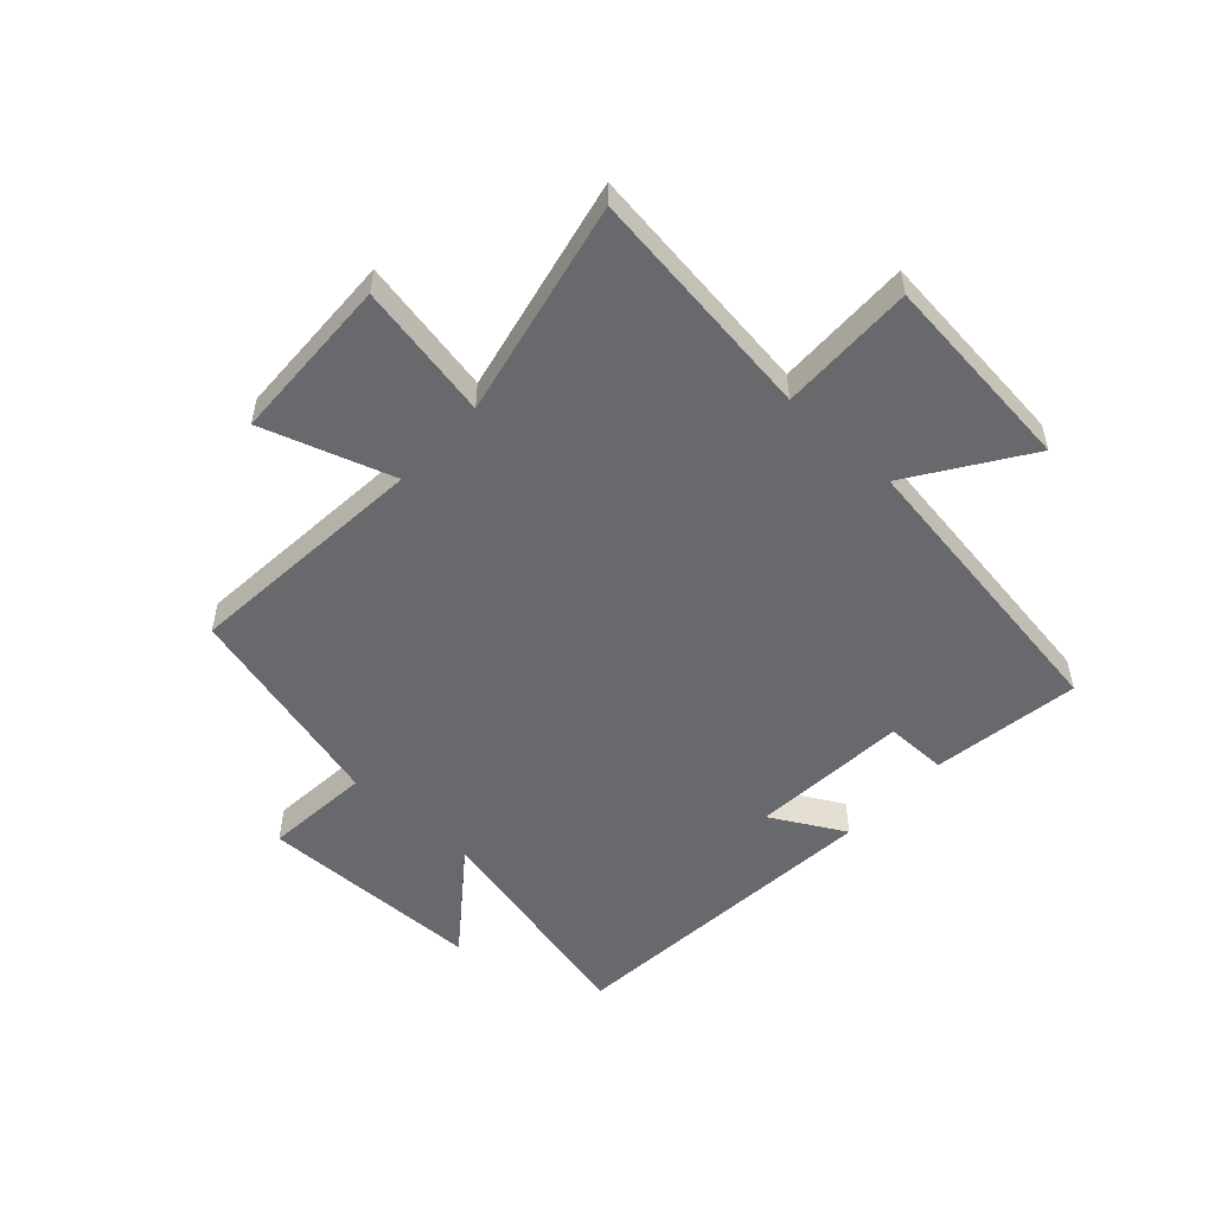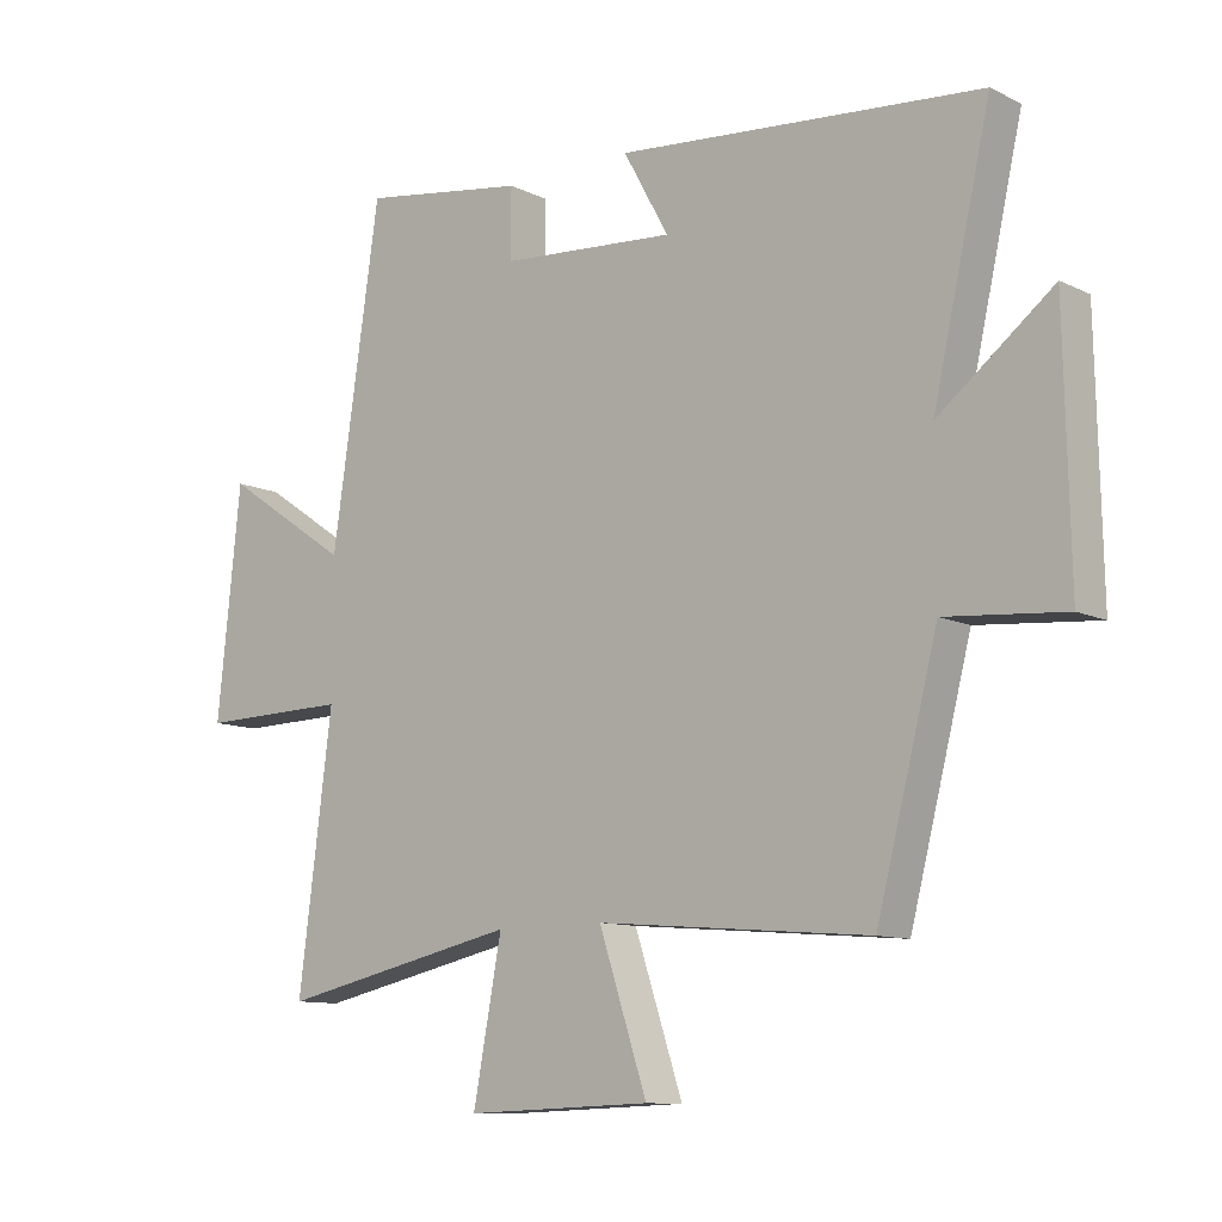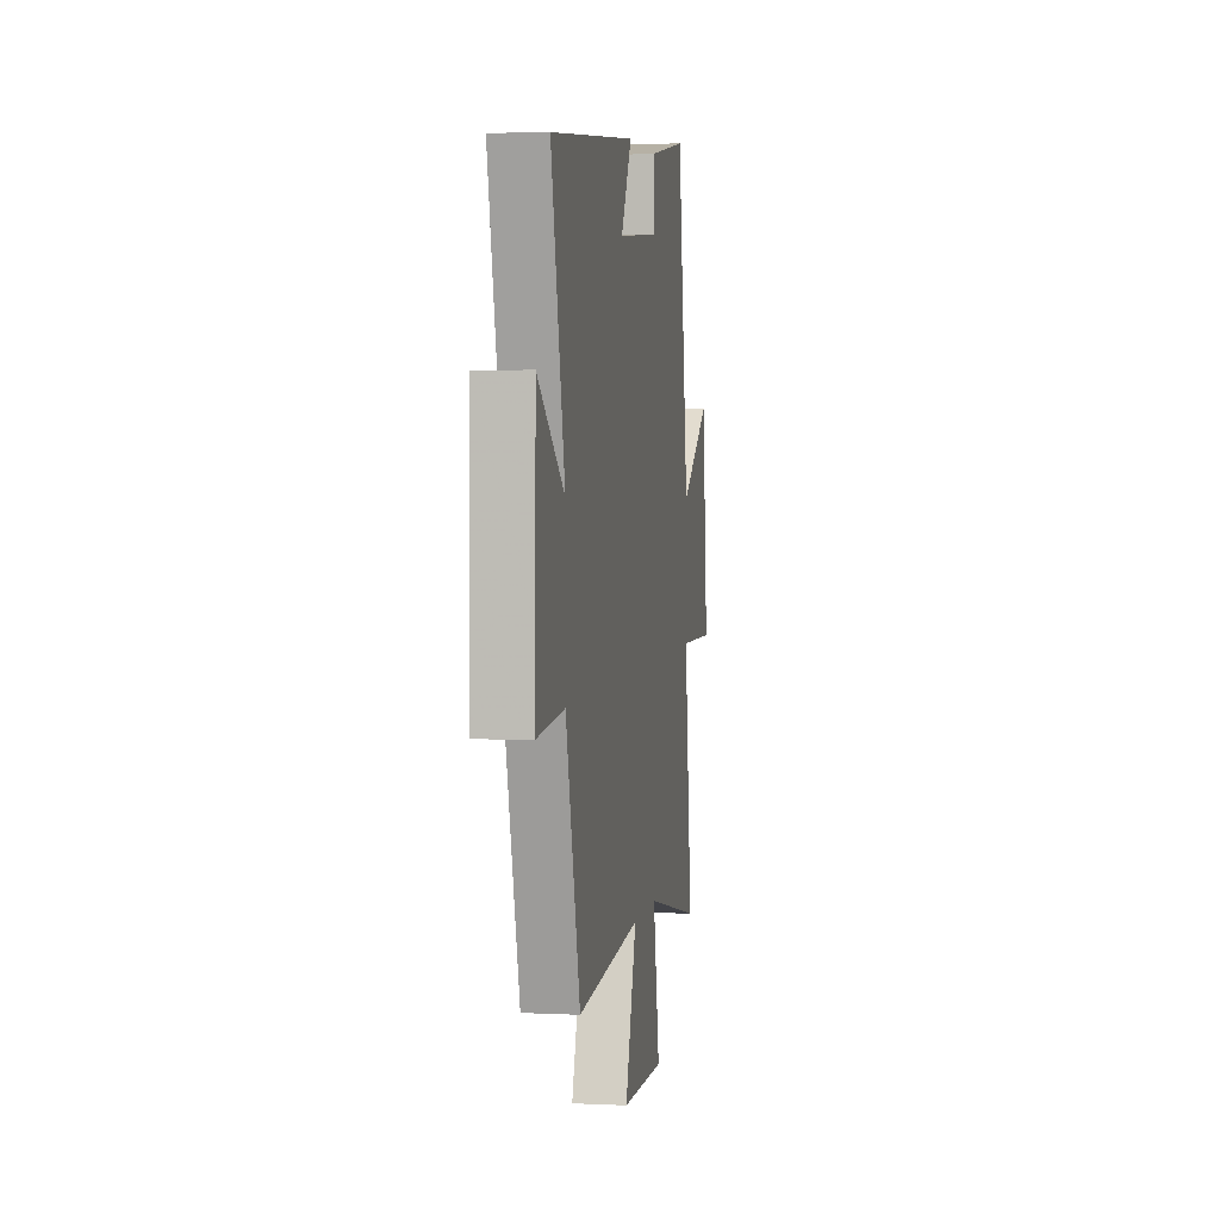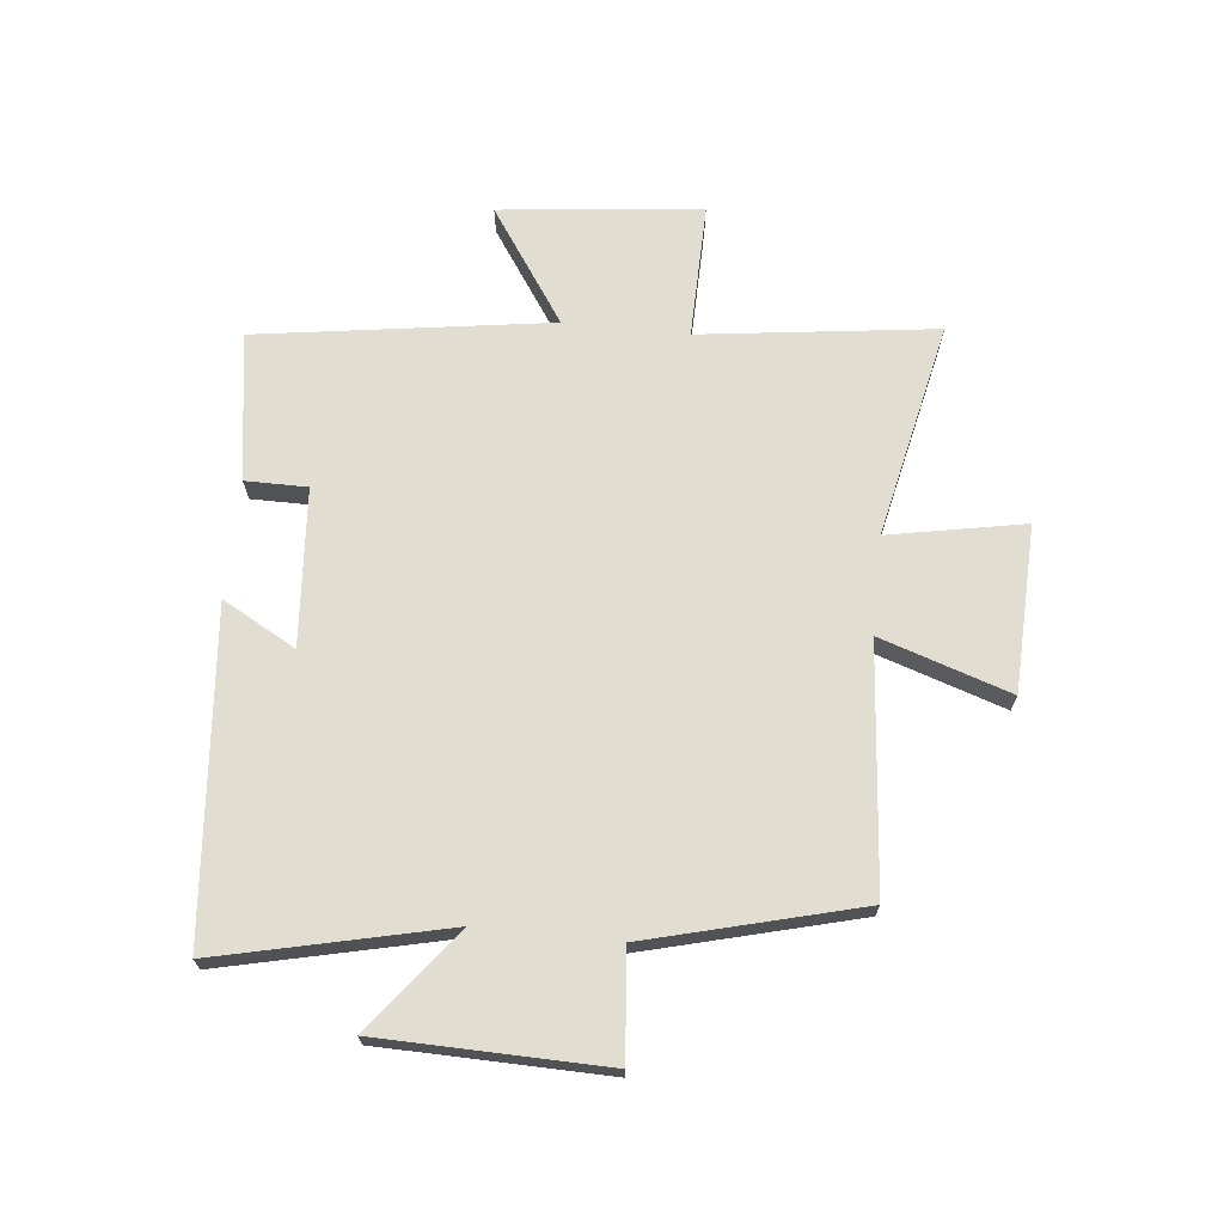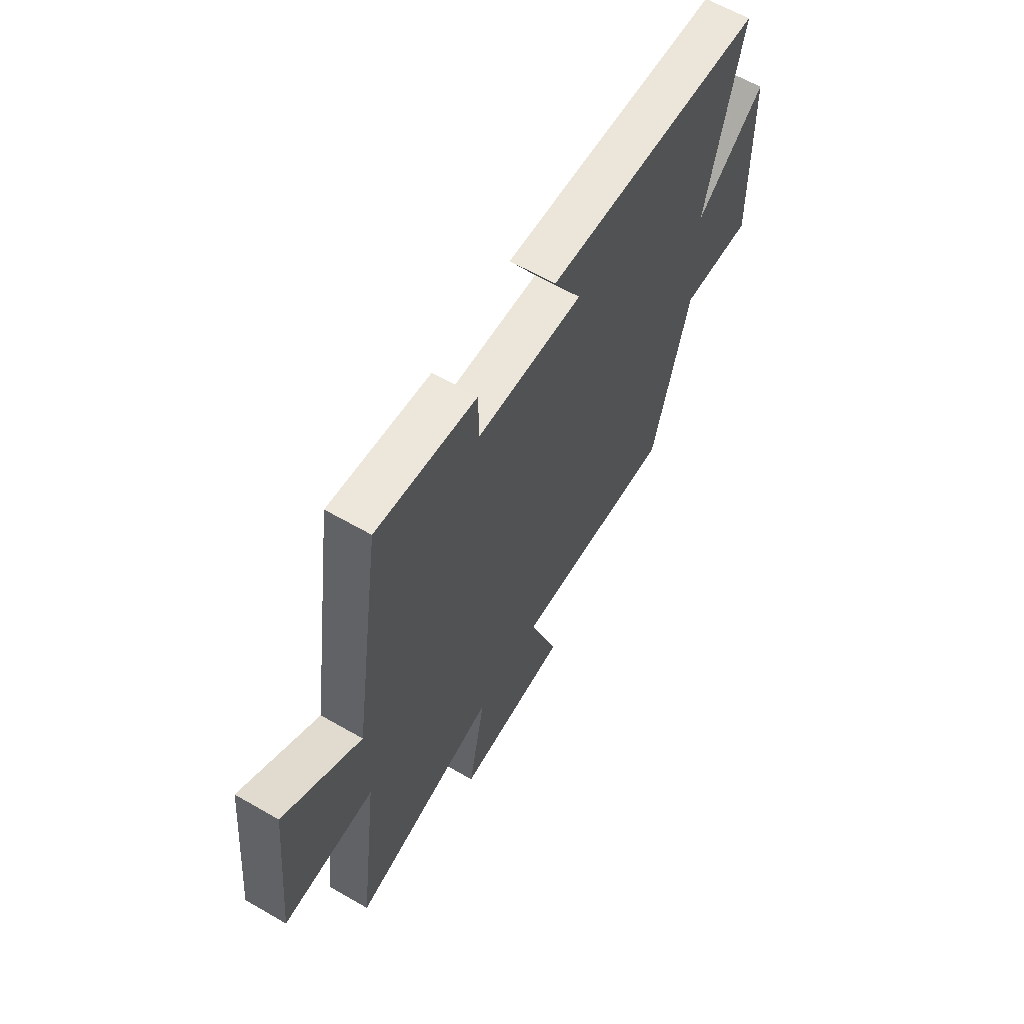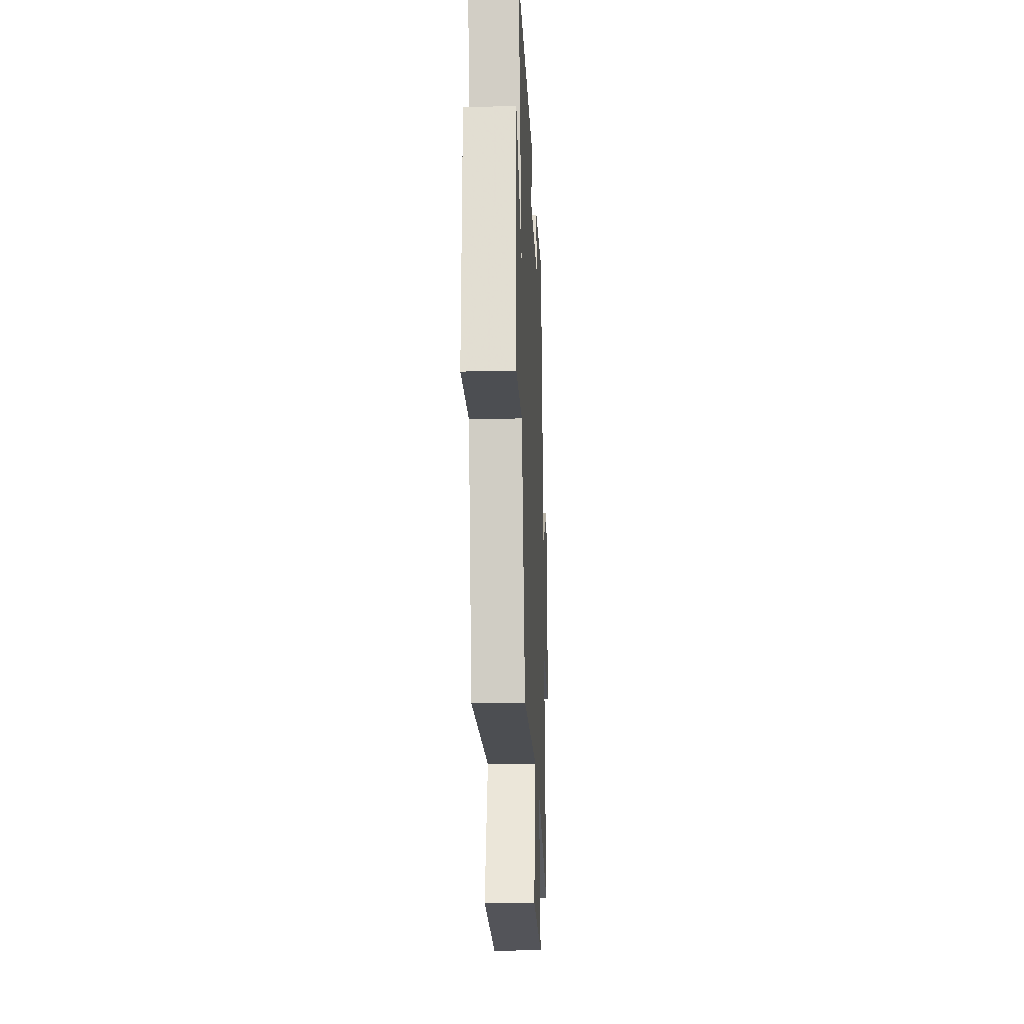
<metadata>
{"format":"obj","ext":"obj","renderer":"f3d","projection":"perspective","resolution":1024,"background":"white","views":[{"elev":-52.8,"azim":-132.6,"up":"+Y"},{"elev":-10.7,"azim":40.2,"up":"+Z"},{"elev":3.6,"azim":99.2,"up":"+Z"},{"elev":68.7,"azim":95.9,"up":"+Y"},{"elev":62.4,"azim":-59.7,"up":"+Z"},{"elev":-21.7,"azim":92.4,"up":"+Z"}]}
</metadata>
<code>
v 0.589 0.07 0.451
v 0.5 0.07 0.061
v 0.675 0.07 0.197
v 0.683 0.07 -0.189
v 0.5 0.07 -0.173
v 0.406 0.07 -0.536
v -0.013 0.07 -0.5
v 0.061 0.07 -0.723
v -0.225 0.07 -0.733
v -0.181 0.07 -0.5
v -0.552 0.07 -0.58
v -0.5 0.07 -0.175
v -0.732 0.07 -0.179
v -0.696 0.07 0.167
v -0.5 0.07 0.035
v -0.426 0.07 0.539
v -0.171 0.07 0.5
v -0.171 0.07 0.394
v 0.099 0.07 0.374
v 0.029 0.07 0.5
v 0.589 0 0.451
v 0.5 0 0.061
v 0.675 0 0.197
v 0.683 0 -0.189
v 0.5 0 -0.173
v 0.406 0 -0.536
v -0.013 0 -0.5
v 0.061 0 -0.723
v -0.225 0 -0.733
v -0.181 0 -0.5
v -0.552 0 -0.58
v -0.5 0 -0.175
v -0.732 0 -0.179
v -0.696 0 0.167
v -0.5 0 0.035
v -0.426 0 0.539
v -0.171 0 0.5
v -0.171 0 0.394
v 0.099 0 0.374
v 0.029 0 0.5
f 19 20 1 2
f 18 19 2
f 15 16 17 18
f 15 18 2
f 12 13 14 15
f 12 15 2
f 10 11 12 2
f 7 8 9 10
f 7 10 2 3
f 5 6 7
f 5 7 3
f 3 4 5
f 22 21 40 39
f 22 39 38
f 38 37 36 35
f 22 38 35
f 35 34 33 32
f 22 35 32
f 22 32 31 30
f 30 29 28 27
f 23 22 30 27
f 27 26 25
f 23 27 25
f 25 24 23
f 1 21 22 2
f 2 22 23 3
f 3 23 24 4
f 4 24 25 5
f 5 25 26 6
f 6 26 27 7
f 7 27 28 8
f 8 28 29 9
f 9 29 30 10
f 10 30 31 11
f 11 31 32 12
f 12 32 33 13
f 13 33 34 14
f 14 34 35 15
f 15 35 36 16
f 16 36 37 17
f 17 37 38 18
f 18 38 39 19
f 19 39 40 20
f 20 40 21 1

</code>
